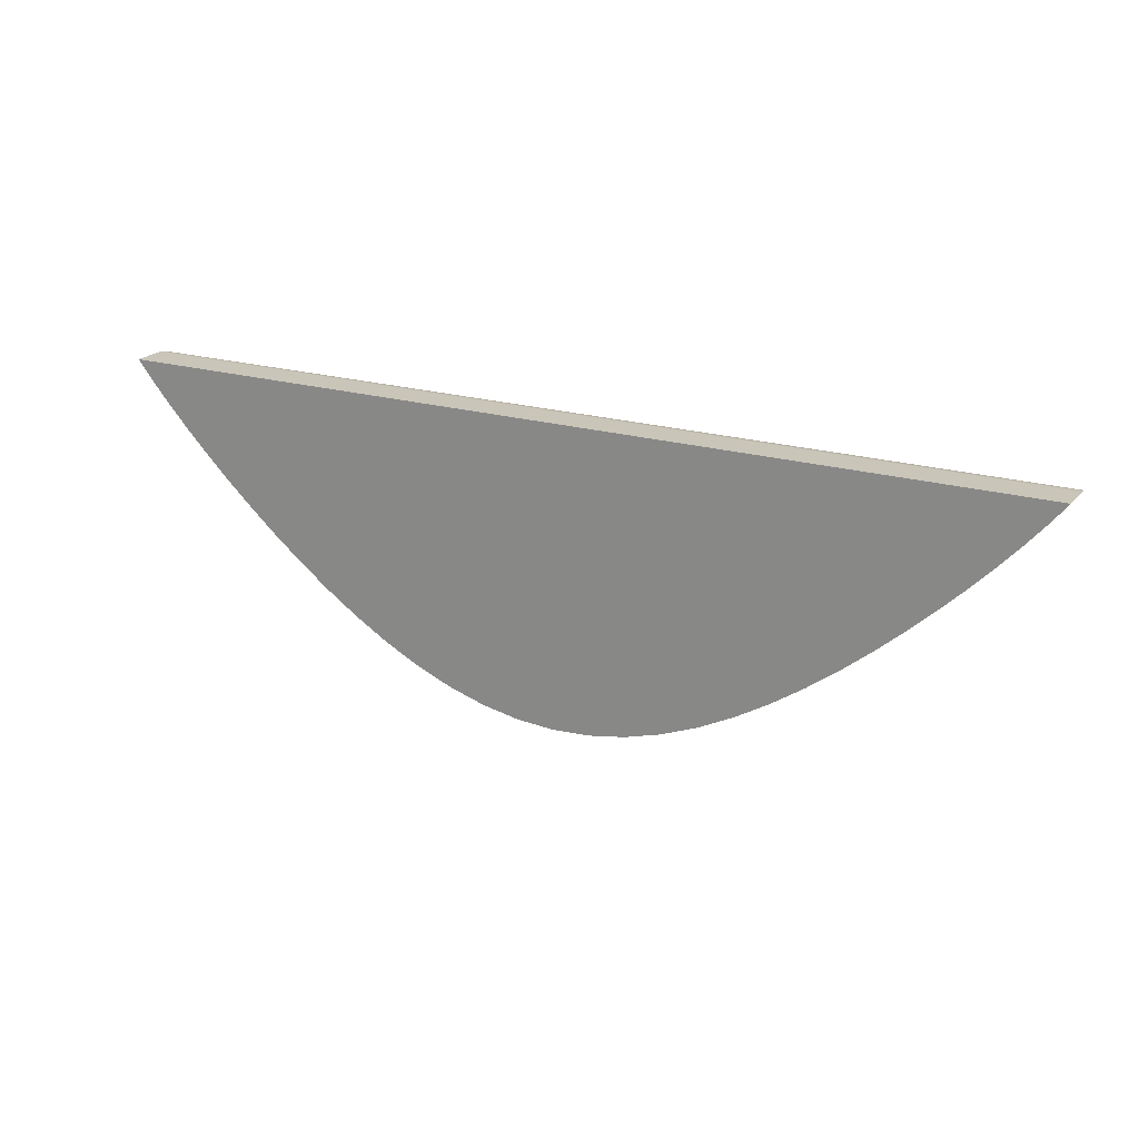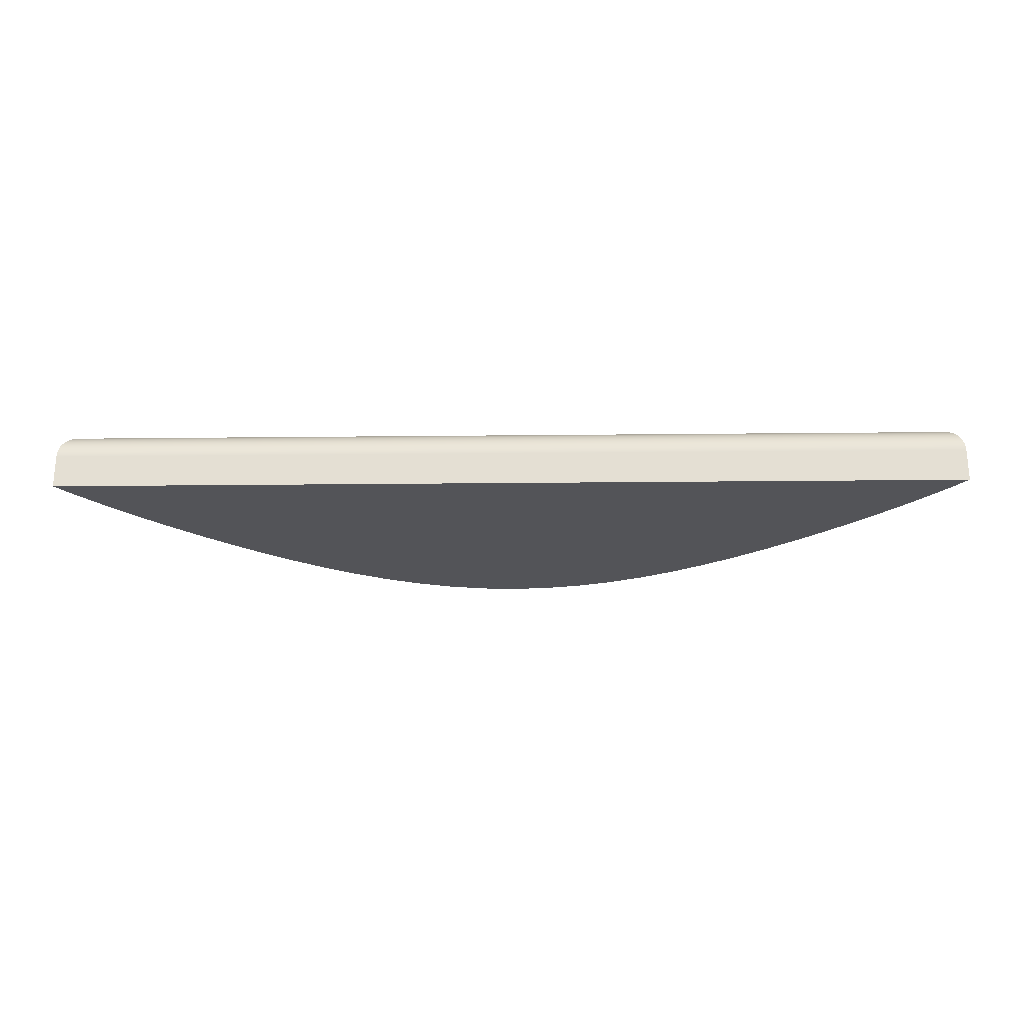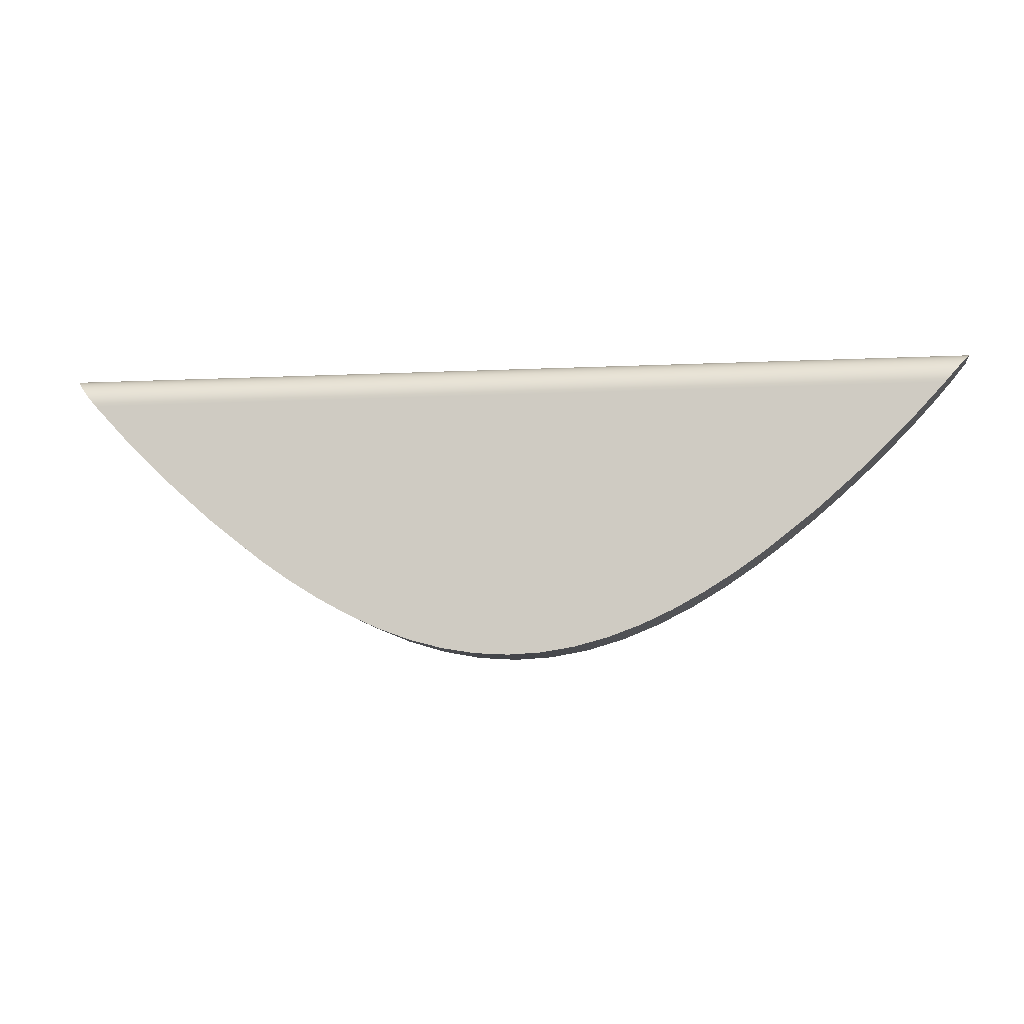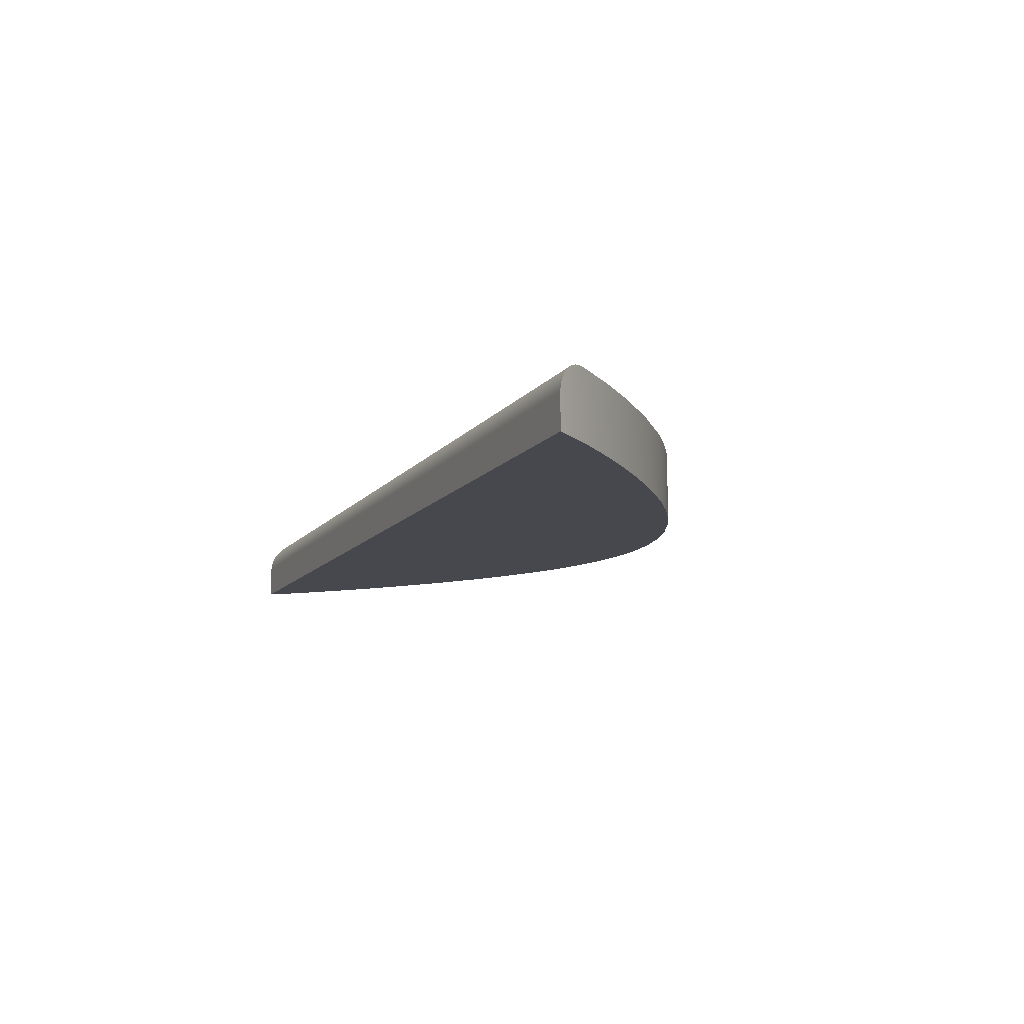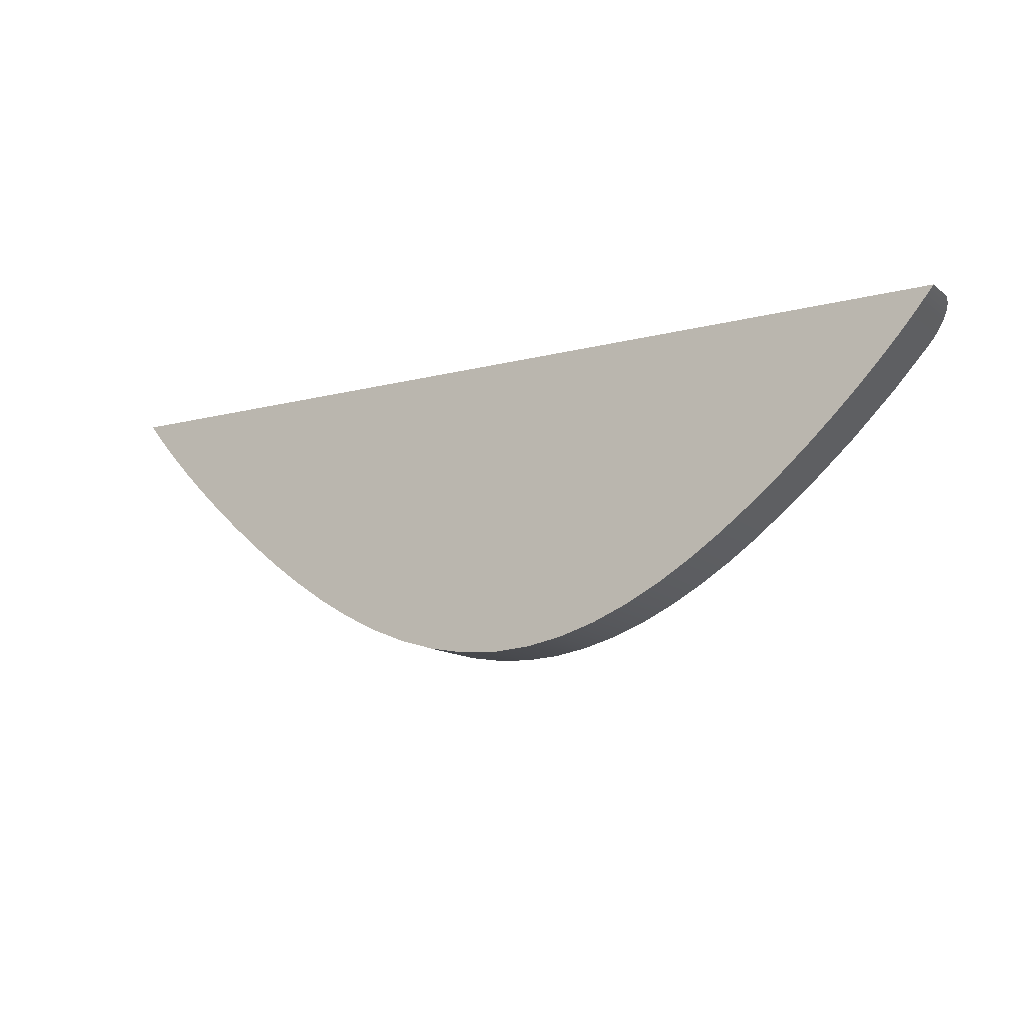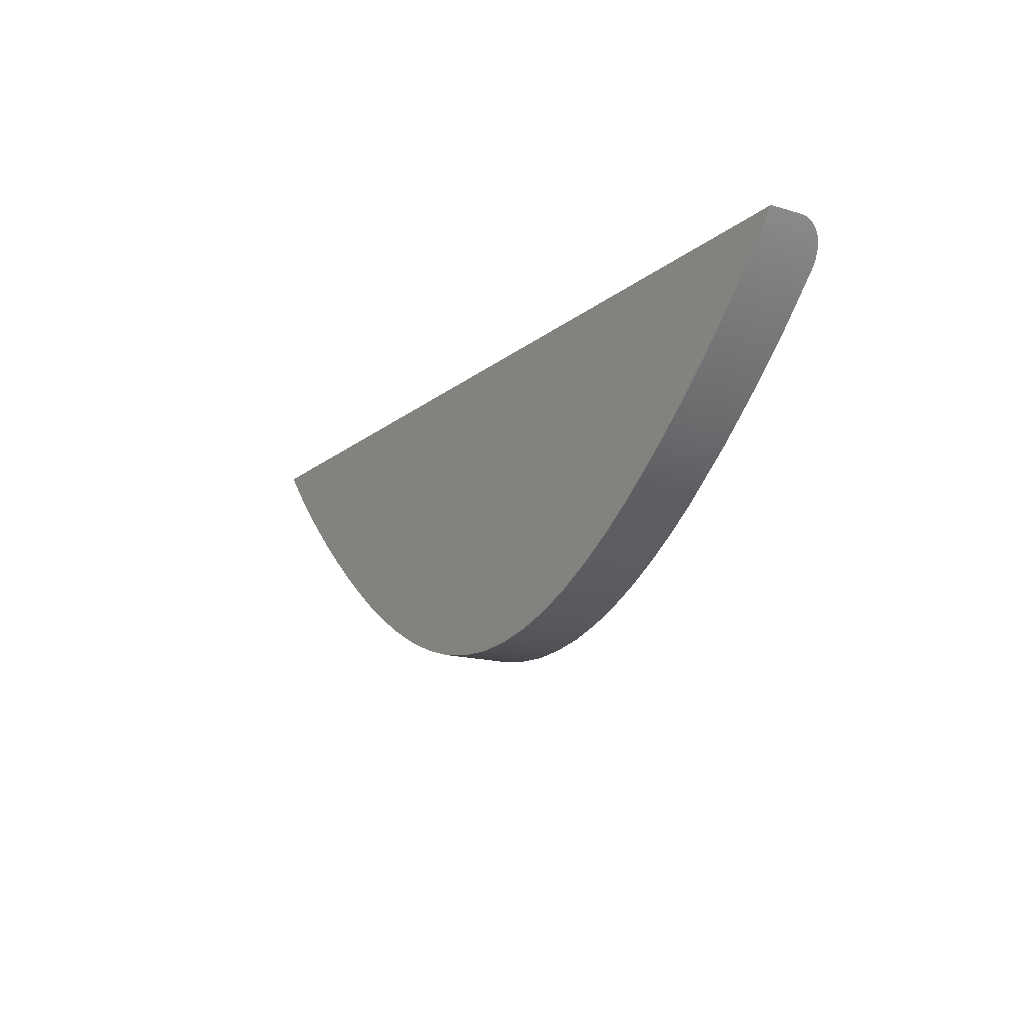
<metadata>
{"format":"obj","ext":"obj","renderer":"f3d","projection":"perspective","resolution":1024,"background":"white","views":[{"elev":20.7,"azim":28.3,"up":"+Z"},{"elev":-23.6,"azim":1.0,"up":"+Y"},{"elev":-9.1,"azim":-172.5,"up":"+Z"},{"elev":-11.7,"azim":67.5,"up":"+Y"},{"elev":-13.1,"azim":30.9,"up":"+Z"},{"elev":-15.8,"azim":58.3,"up":"+Z"}]}
</metadata>
<code>
g Body15
v -121 12 18
v -121 12.11 17.99
v -121 12.22 17.98
v -121.1 12.42 17.91
v -121.2 12.6 17.8
v -121.3 12.75 17.67
v -121.4 12.86 17.51
v -121.5 12.94 17.35
v -121.7 12.98 17.18
v -121.8 13 17
v -148.2 13 17
v -148.3 12.98 17.18
v -148.5 12.93 17.36
v -148.6 12.85 17.53
v -148.7 12.73 17.68
v -148.8 12.59 17.81
v -148.9 12.41 17.91
v -149 12.21 17.98
v -149 12.11 17.99
v -149 12 18
v -126.6 12.26 17.97
v -132.2 12.26 17.97
v -137.8 12.26 17.97
v -143.4 12.26 17.97
v -126.6 12.5 17.87
v -132.2 12.5 17.87
v -137.8 12.5 17.87
v -143.4 12.5 17.87
v -126.6 12.71 17.71
v -132.2 12.71 17.71
v -137.8 12.71 17.71
v -143.4 12.71 17.71
v -126.6 12.87 17.5
v -132.2 12.87 17.5
v -137.8 12.87 17.5
v -143.4 12.87 17.5
v -126.6 12.97 17.26
v -132.2 12.97 17.26
v -137.8 12.97 17.26
v -143.4 12.97 17.26
v -121 11 18
v -121.5 11 17.39
v -122.1 11 16.75
v -122.7 11 16.09
v -123.3 11 15.41
v -124.1 11 14.71
v -124.8 11 14
v -125.7 11 13.27
v -126.6 11 12.56
v -127.5 11 11.85
v -128.5 11 11.19
v -129.5 11 10.58
v -130.6 11 10.04
v -131.6 11 9.603
v -132.7 11 9.273
v -133.9 11 9.069
v -135 11 9
v -136.1 11 9.069
v -137.3 11 9.273
v -138.4 11 9.603
v -139.4 11 10.04
v -140.5 11 10.58
v -141.5 11 11.19
v -142.5 11 11.85
v -143.4 11 12.56
v -144.3 11 13.27
v -145.2 11 14
v -145.9 11 14.71
v -146.7 11 15.41
v -147.3 11 16.09
v -147.9 11 16.75
v -148.5 11 17.39
v -149 11 18
v -147.1 13 15.81
v -145.8 13 14.56
v -144.3 13 13.27
v -142.7 13 11.99
v -141.8 13 11.38
v -140.9 13 10.81
v -140 13 10.3
v -139 13 9.853
v -138 13 9.49
v -137 13 9.222
v -136 13 9.056
v -135 13 9
v -134 13 9.056
v -133 13 9.222
v -132 13 9.49
v -131 13 9.853
v -130 13 10.3
v -129.1 13 10.81
v -128.2 13 11.38
v -127.3 13 11.99
v -125.7 13 13.27
v -124.2 13 14.56
v -122.9 13 15.81
f 2 21 1
f 1 21 22
f 1 22 23
f 23 22 27
f 23 27 28
f 28 27 32
f 28 32 16
f 16 32 15
f 15 32 36
f 15 36 14
f 14 36 13
f 13 36 40
f 13 40 12
f 12 40 11
f 11 40 39
f 11 39 38
f 38 39 34
f 38 34 33
f 33 34 29
f 33 29 6
f 6 29 5
f 5 29 25
f 5 25 4
f 4 25 21
f 4 21 3
f 3 21 2
f 6 7 33
f 33 7 8
f 33 8 37
f 37 8 9
f 37 9 38
f 38 9 11
f 9 10 11
f 16 17 28
f 28 17 24
f 28 24 23
f 23 24 19
f 23 19 1
f 1 19 20
f 17 18 24
f 24 18 19
f 22 21 26
f 26 21 25
f 26 25 30
f 30 25 29
f 30 29 34
f 22 26 27
f 27 26 31
f 27 31 32
f 32 31 36
f 31 26 30
f 31 30 35
f 35 30 34
f 35 34 39
f 37 38 33
f 40 36 35
f 35 36 31
f 40 35 39
f 9 42 10
f 10 42 43
f 10 43 44
f 9 8 42
f 42 8 7
f 42 7 6
f 6 5 42
f 42 5 1
f 42 1 41
f 5 4 1
f 1 4 3
f 1 3 2
f 10 44 96
f 96 44 45
f 96 45 95
f 95 45 46
f 95 46 47
f 95 47 94
f 94 47 48
f 94 48 49
f 94 49 93
f 93 49 50
f 93 50 92
f 92 50 51
f 92 51 91
f 91 51 52
f 91 52 90
f 90 52 53
f 90 53 89
f 89 53 54
f 89 54 88
f 88 54 55
f 88 55 87
f 87 55 56
f 87 56 86
f 86 56 57
f 86 57 85
f 85 57 84
f 84 57 58
f 84 58 83
f 83 58 59
f 83 59 82
f 82 59 60
f 82 60 81
f 81 60 61
f 81 61 80
f 80 61 62
f 80 62 79
f 79 62 63
f 79 63 78
f 78 63 64
f 78 64 77
f 77 64 65
f 77 65 76
f 76 65 66
f 76 66 67
f 76 67 75
f 75 67 68
f 75 68 69
f 75 69 74
f 74 69 70
f 74 70 11
f 11 70 71
f 11 71 72
f 73 15 72
f 72 15 14
f 72 14 13
f 20 17 73
f 73 17 16
f 73 16 15
f 19 18 20
f 20 18 17
f 13 12 72
f 72 12 11
f 1 20 41
f 41 20 73
f 11 10 74
f 74 10 96
f 74 96 75
f 75 96 95
f 75 95 76
f 76 95 94
f 76 94 77
f 77 94 93
f 77 93 78
f 78 93 92
f 78 92 79
f 79 92 91
f 79 91 80
f 80 91 90
f 80 90 81
f 81 90 89
f 81 89 82
f 82 89 88
f 82 88 83
f 83 88 87
f 83 87 84
f 84 87 86
f 84 86 85
f 41 73 42
f 42 73 72
f 42 72 43
f 43 72 71
f 43 71 44
f 44 71 70
f 44 70 45
f 45 70 69
f 45 69 46
f 46 69 68
f 46 68 47
f 47 68 67
f 47 67 48
f 48 67 66
f 48 66 49
f 49 66 65
f 49 65 50
f 50 65 64
f 50 64 51
f 51 64 63
f 51 63 52
f 52 63 62
f 52 62 53
f 53 62 61
f 53 61 54
f 54 61 60
f 54 60 55
f 55 60 59
f 55 59 56
f 56 59 58
f 56 58 57

</code>
